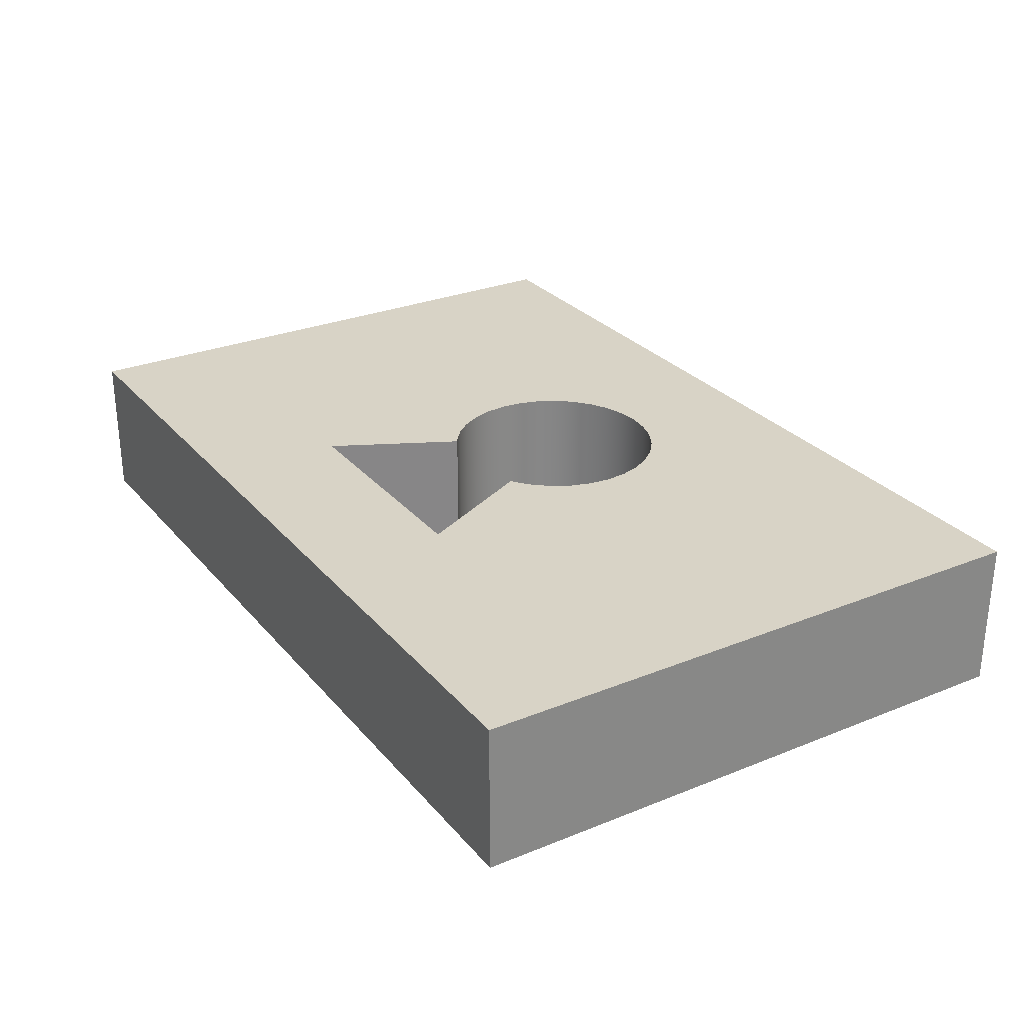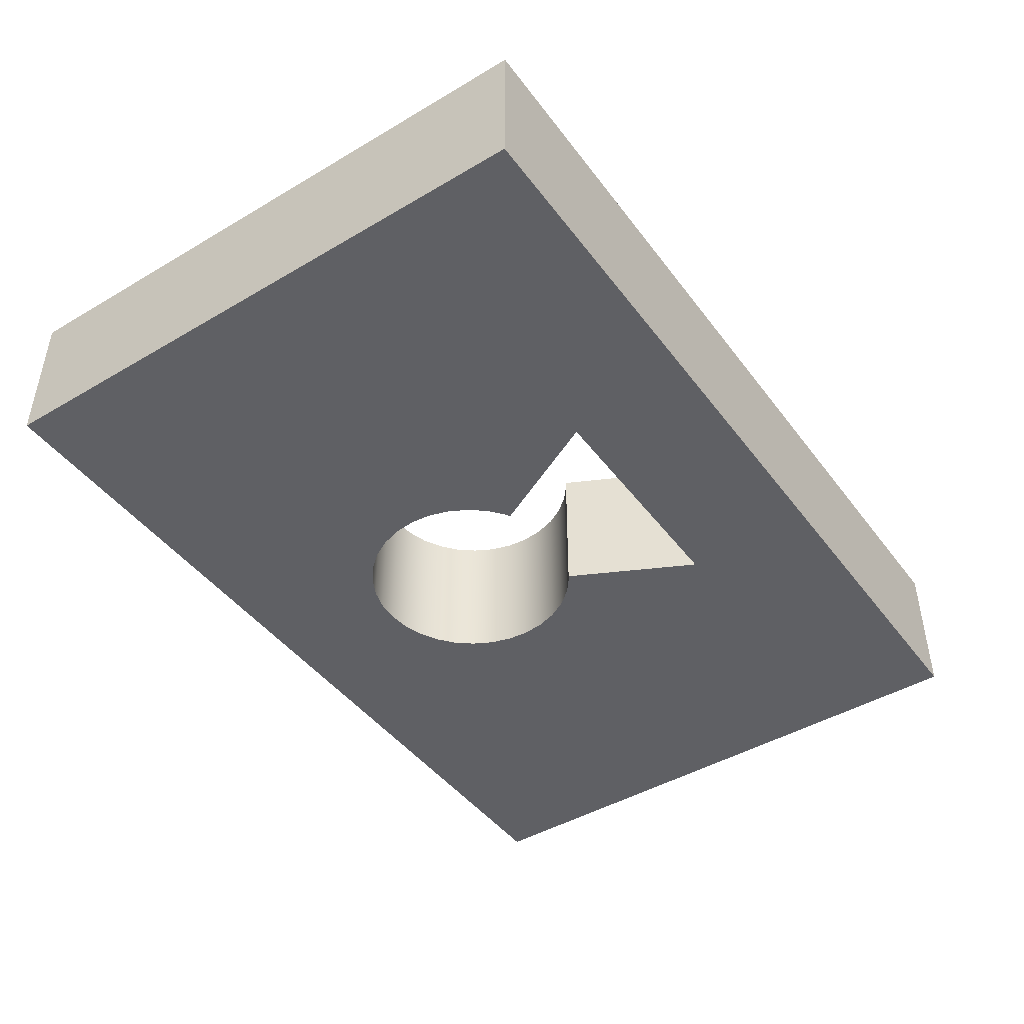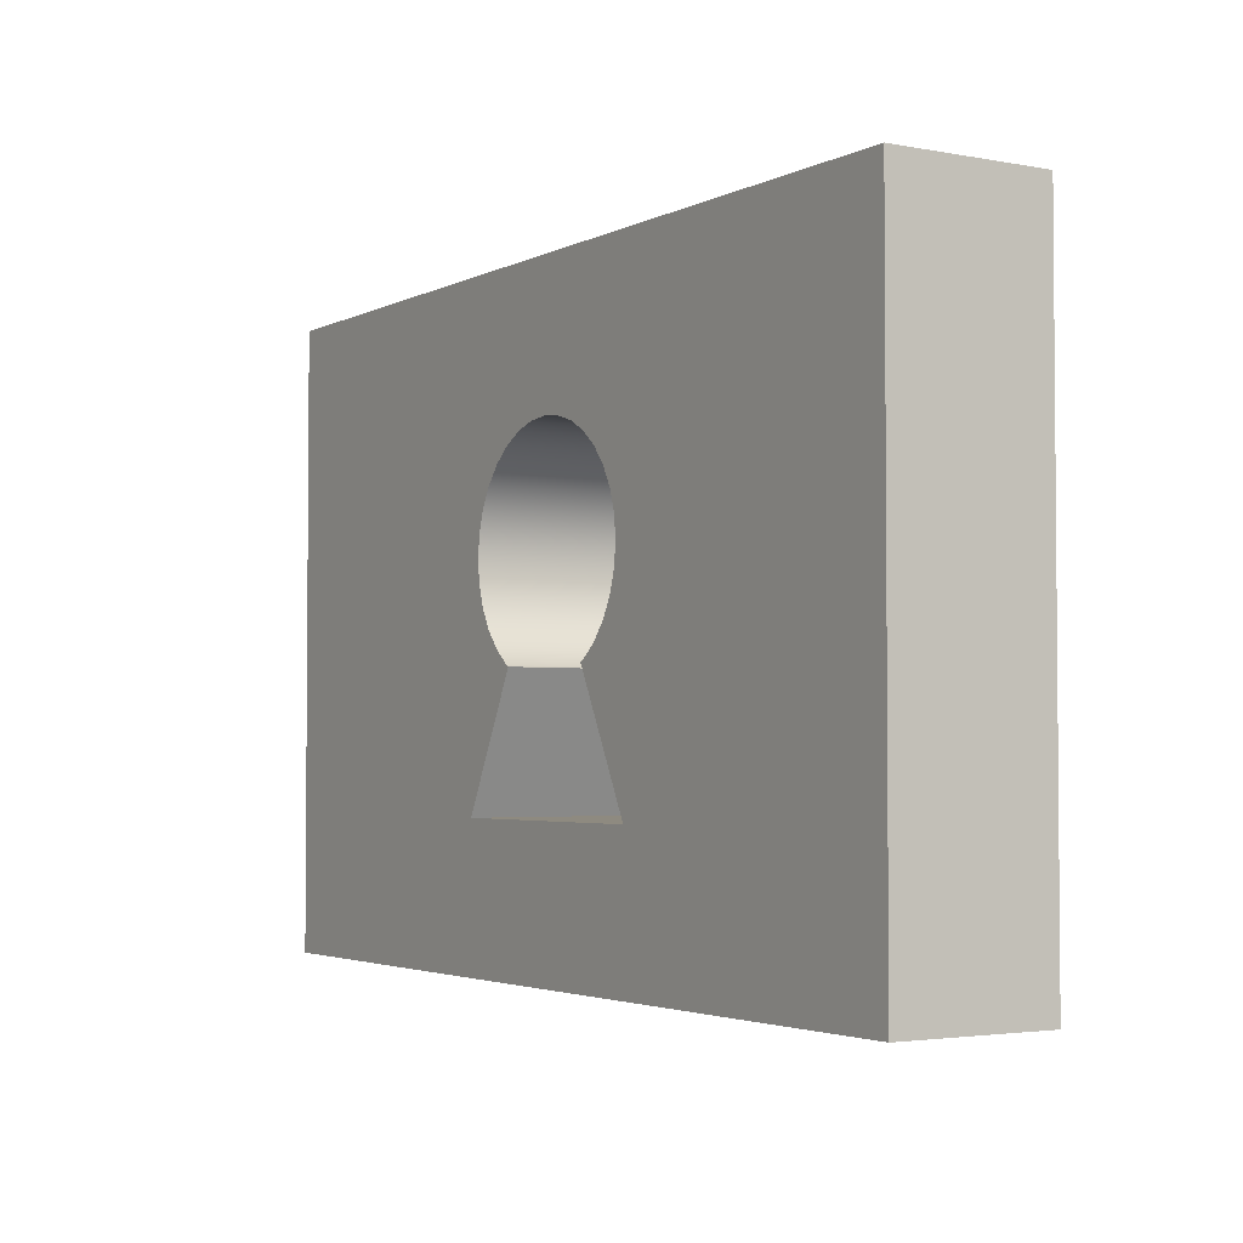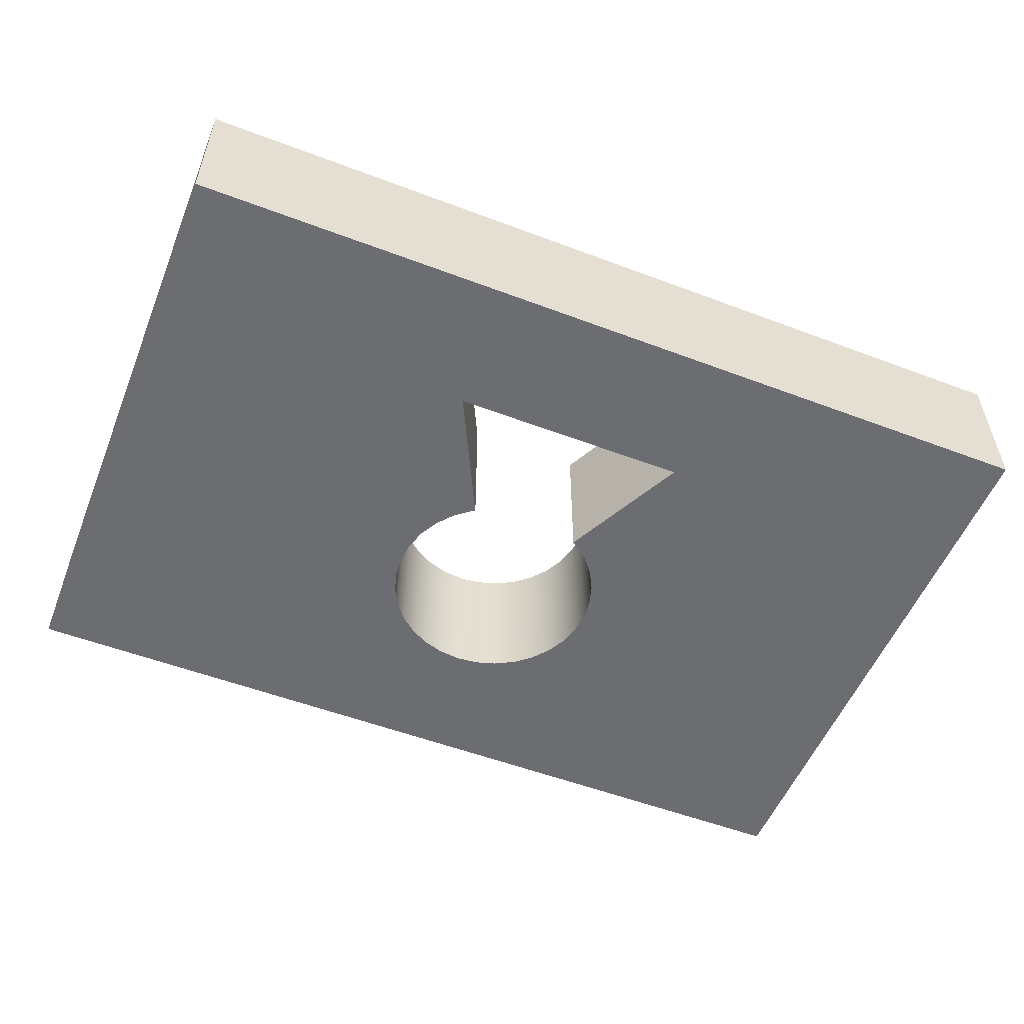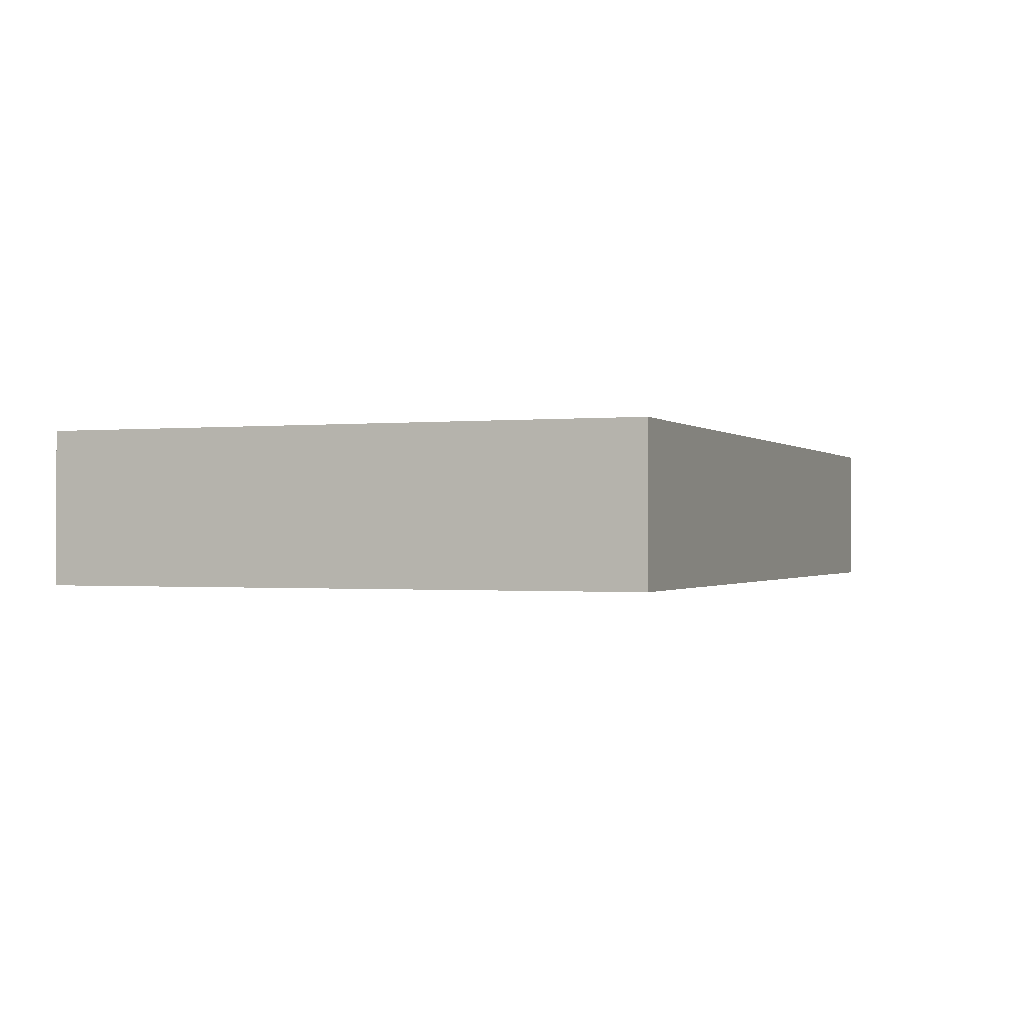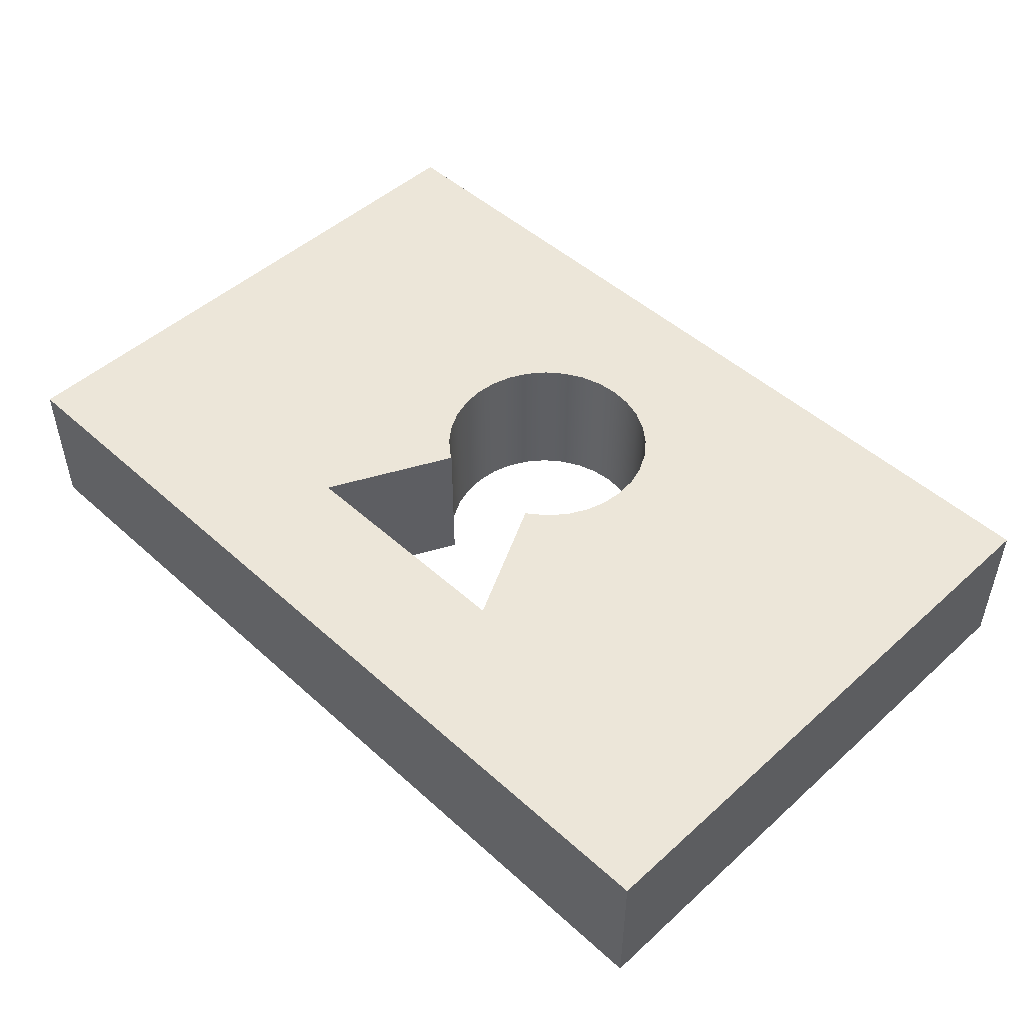
<metadata>
{"format":"obj","ext":"obj","renderer":"f3d","projection":"perspective","resolution":1024,"background":"white","views":[{"elev":28.1,"azim":58.4,"up":"+Z"},{"elev":-44.9,"azim":-55.6,"up":"+Z"},{"elev":-3.0,"azim":57.8,"up":"+Y"},{"elev":-54.0,"azim":-21.9,"up":"+Z"},{"elev":-0.7,"azim":-68.7,"up":"+Z"},{"elev":48.7,"azim":45.0,"up":"+Z"}]}
</metadata>
<code>
o GATE
v -1.5 -1 -0.25
v -1.5 -1 0.25
v -1.5 1 -0.25
v -1.5 1 0.25
v 1.5 -1 -0.25
v 1.5 -1 0.25
v 1.5 1 -0.25
v 1.5 1 0.25
v 0.2043 0.4933 -0.25
v 0.2601 0.4476 -0.25
v 0.3058 0.3918 -0.25
v 0.3399 0.3283 -0.25
v 0.3607 0.2593 -0.25
v 0.3679 0.1875 -0.25
v 0.3607 0.1157 -0.25
v 0.3399 0.04672 -0.25
v 0.3058 -0.01684 -0.25
v 0.2601 -0.07262 -0.25
v 0.2043 -0.1183 -0.25
v -0.2043 -0.1183 -0.25
v -0.2601 -0.07262 -0.25
v -0.3058 -0.01684 -0.25
v -0.3399 0.04672 -0.25
v -0.3607 0.1157 -0.25
v -0.3679 0.1875 -0.25
v -0.3607 0.2593 -0.25
v -0.3399 0.3283 -0.25
v -0.3058 0.3918 -0.25
v -0.2601 0.4476 -0.25
v -0.2043 0.4933 -0.25
v -0.1408 0.5274 -0.25
v -0.07175 0.5482 -0.25
v -3.253e-18 0.5554 -0.25
v 0.07175 0.5482 -0.25
v 0.1408 0.5274 -0.25
v 0.1408 0.5274 0.25
v 0.07175 0.5482 0.25
v -3.253e-18 0.5554 0.25
v -0.07175 0.5482 0.25
v -0.1408 0.5274 0.25
v -0.2043 0.4933 0.25
v -0.2601 0.4476 0.25
v -0.3058 0.3918 0.25
v -0.3399 0.3283 0.25
v -0.3607 0.2593 0.25
v -0.3679 0.1875 0.25
v -0.3607 0.1157 0.25
v -0.3399 0.04672 0.25
v -0.3058 -0.01684 0.25
v -0.2601 -0.07262 0.25
v -0.2043 -0.1183 0.25
v 0.2043 -0.1183 0.25
v 0.2601 -0.07262 0.25
v 0.3058 -0.01684 0.25
v 0.3399 0.04672 0.25
v 0.3607 0.1157 0.25
v 0.3679 0.1875 0.25
v 0.3607 0.2593 0.25
v 0.3399 0.3283 0.25
v 0.3058 0.3918 0.25
v 0.2601 0.4476 0.25
v 0.2043 0.4933 0.25
v -0.1933 -0.1242 -0.25
v 0.1933 -0.1242 -0.25
v -0.1933 -0.1242 0.25
v 0.1933 -0.1242 0.25
v -0.273 -0.2834 -0.25
v 0.2965 -0.3305 -0.25
v 0.273 -0.2834 -0.25
v -0.2365 -0.2105 -0.25
v 0.2365 -0.2105 -0.25
v 0.273 -0.2834 0.25
v -0.2965 -0.3305 0.25
v -0.273 -0.2834 0.25
v -0.2365 -0.2105 0.25
v 0.2365 -0.2105 0.25
v 0.405 -0.5475 -0.25
v -0.405 -0.5475 -0.25
v -0.405 -0.5475 0.25
v 0.405 -0.5475 0.25
g GATE
f 1 4 3
f 2 4 1
f 5 8 6
f 7 8 5
f 63 75 70
f 65 75 63
f 66 64 76
f 68 72 69
f 69 76 71
f 70 75 67
f 71 76 64
f 73 67 74
f 74 67 75
f 76 69 72
f 77 72 68
f 78 67 79
f 79 67 73
f 80 72 77
f 1 5 2
f 2 5 6
f 3 8 7
f 4 8 3
f 9 62 35
f 10 60 61
f 10 62 9
f 11 60 10
f 12 58 59
f 12 60 11
f 13 58 12
f 14 56 57
f 14 58 13
f 15 56 14
f 16 54 55
f 16 56 15
f 17 54 16
f 18 52 53
f 18 54 17
f 19 52 18
f 19 64 52
f 20 51 63
f 21 49 50
f 21 51 20
f 22 49 21
f 23 47 48
f 23 49 22
f 24 47 23
f 25 45 46
f 25 47 24
f 26 45 25
f 27 43 44
f 27 45 26
f 28 43 27
f 29 41 42
f 29 43 28
f 30 41 29
f 31 39 40
f 31 41 30
f 32 39 31
f 33 37 38
f 33 39 32
f 34 37 33
f 35 37 34
f 35 62 36
f 36 37 35
f 38 39 33
f 40 41 31
f 42 43 29
f 44 45 27
f 46 47 25
f 48 49 23
f 50 51 21
f 52 64 66
f 53 54 18
f 55 56 16
f 57 58 14
f 59 60 12
f 61 62 10
f 65 63 51
f 77 79 80
f 79 77 78
f 1 63 70
f 1 70 67
f 1 78 5
f 2 47 4
f 2 79 73
f 3 24 1
f 3 28 27
f 4 38 8
f 4 45 44
f 5 15 7
f 5 64 19
f 5 77 68
f 6 76 72
f 6 79 2
f 7 13 12
f 7 33 3
f 8 56 6
f 8 60 59
f 9 7 10
f 10 7 11
f 12 11 7
f 13 7 14
f 14 7 15
f 15 5 16
f 16 5 17
f 17 5 18
f 18 5 19
f 20 1 21
f 21 1 22
f 22 1 23
f 23 1 24
f 24 3 25
f 25 3 26
f 27 26 3
f 28 3 29
f 29 3 30
f 30 3 31
f 31 3 32
f 32 3 33
f 33 7 34
f 34 7 35
f 35 7 9
f 36 8 37
f 37 8 38
f 38 4 39
f 39 4 40
f 40 4 41
f 41 4 42
f 42 4 43
f 44 43 4
f 45 4 46
f 46 4 47
f 47 2 48
f 48 2 49
f 49 2 50
f 50 2 51
f 51 75 65
f 52 6 53
f 52 76 6
f 53 6 54
f 54 6 55
f 55 6 56
f 56 8 57
f 57 8 58
f 59 58 8
f 60 8 61
f 61 8 62
f 62 8 36
f 63 1 20
f 66 76 52
f 67 78 1
f 68 69 5
f 69 71 5
f 71 64 5
f 72 80 6
f 73 74 2
f 74 75 2
f 75 51 2
f 77 5 78
f 79 6 80

</code>
